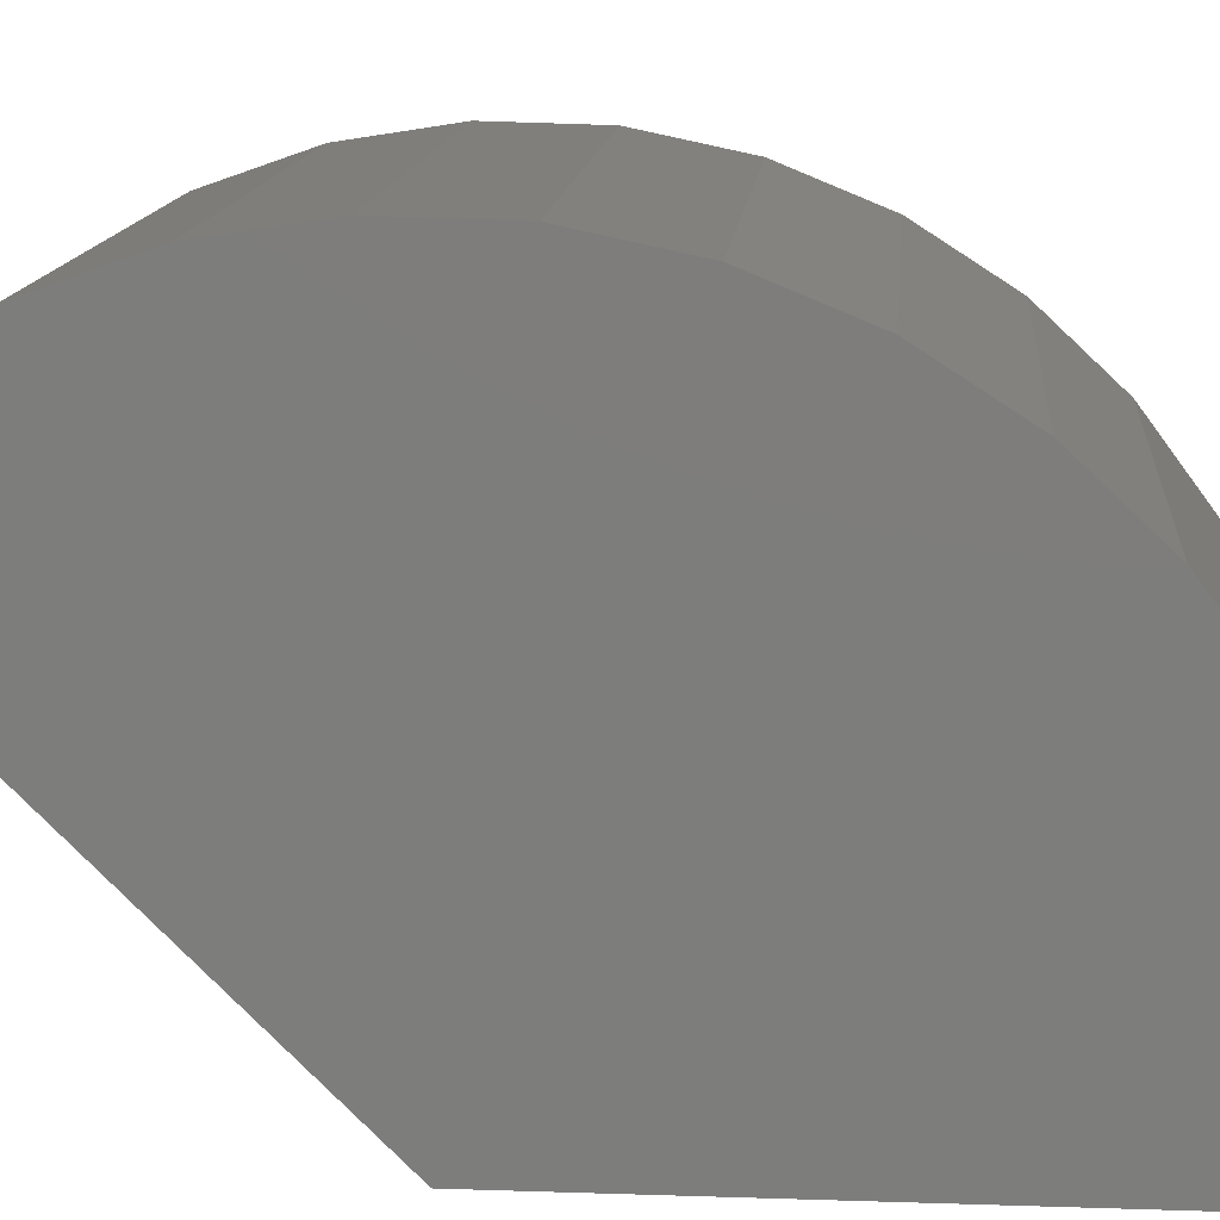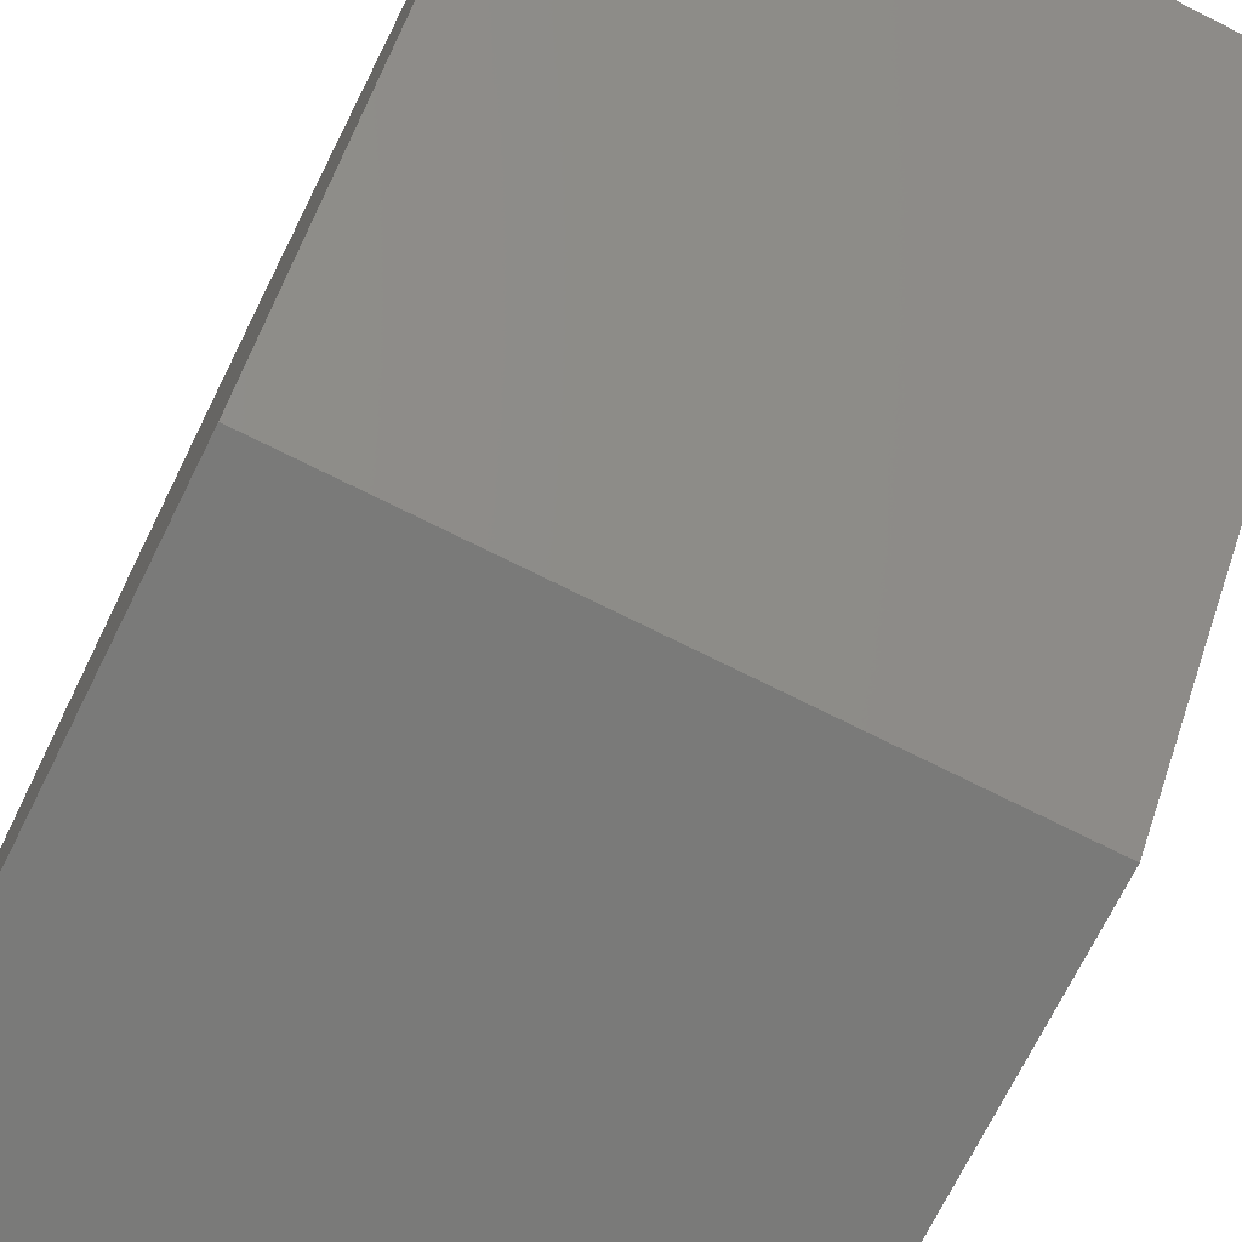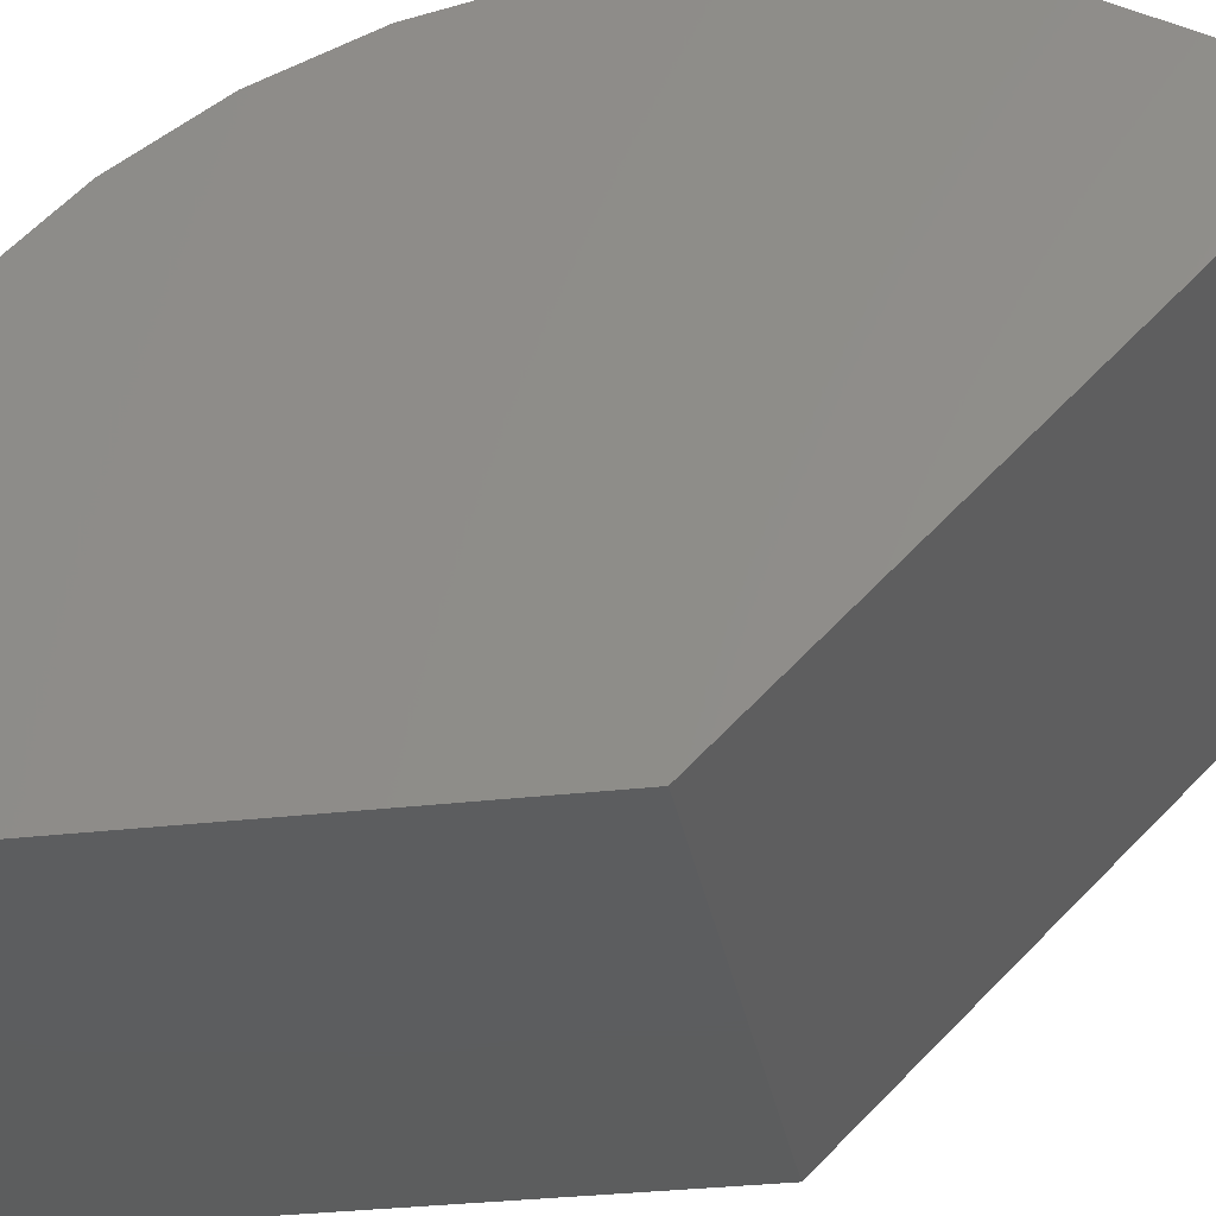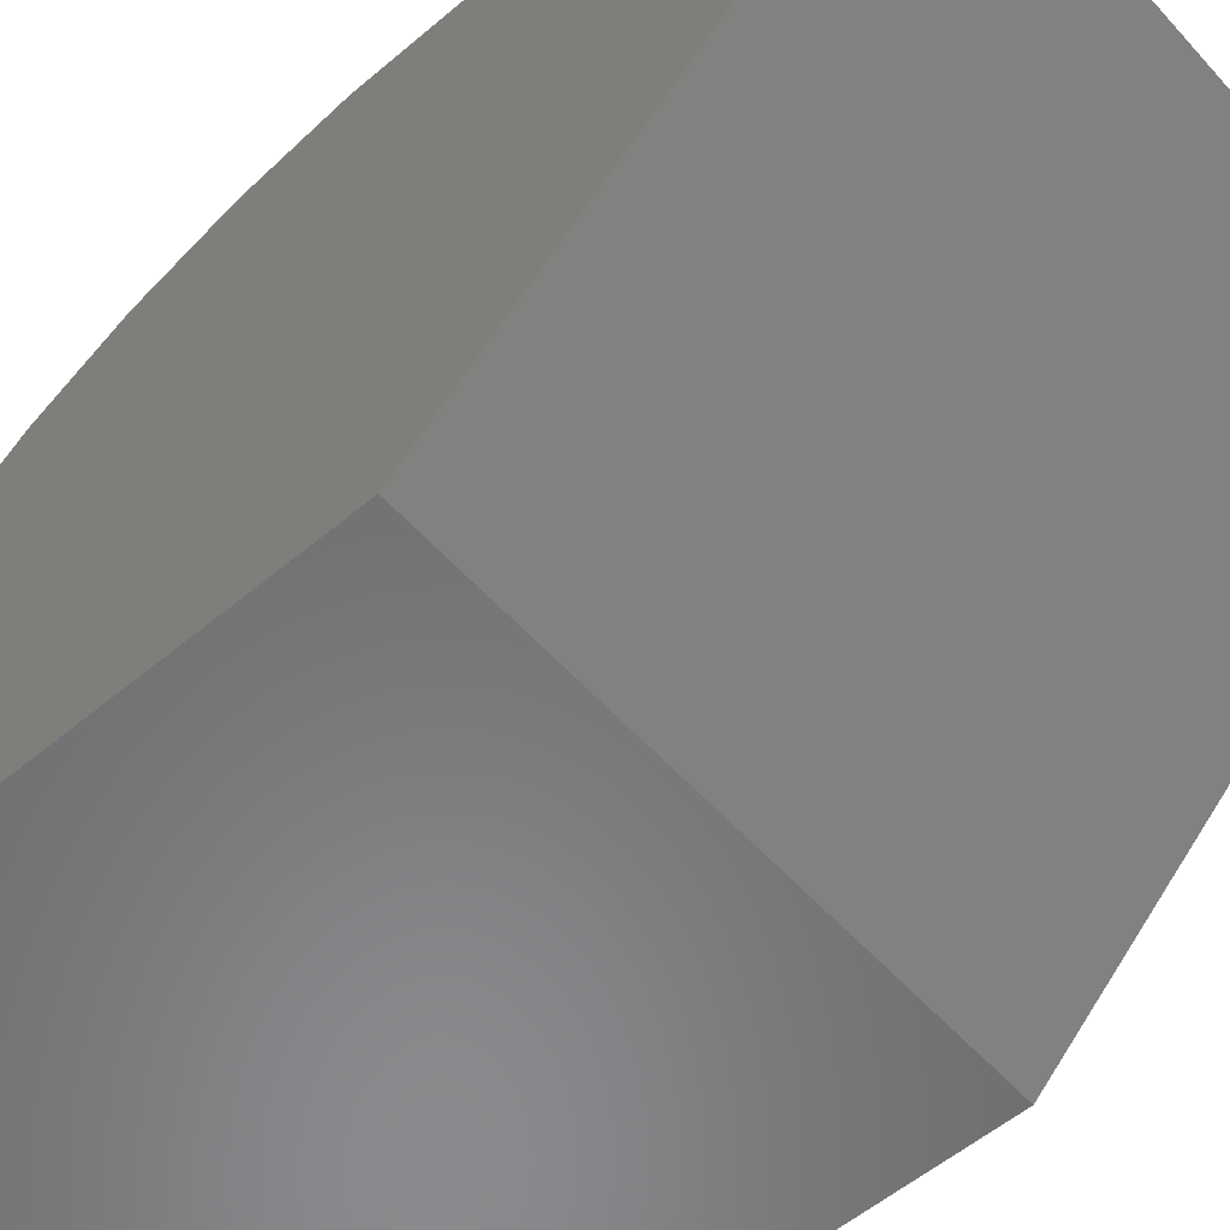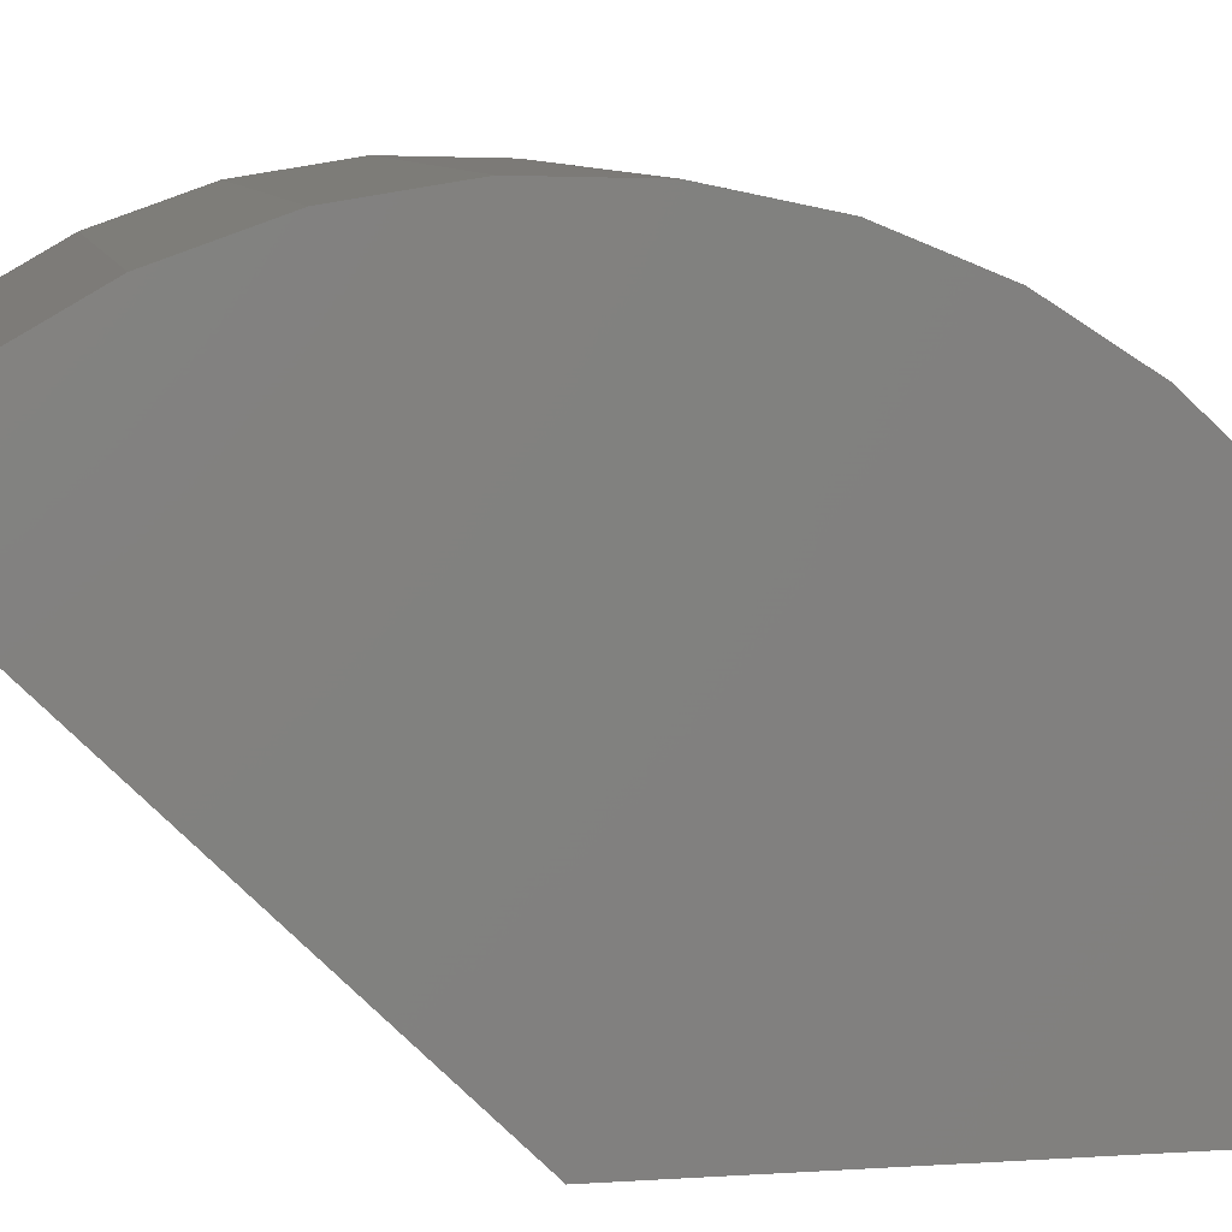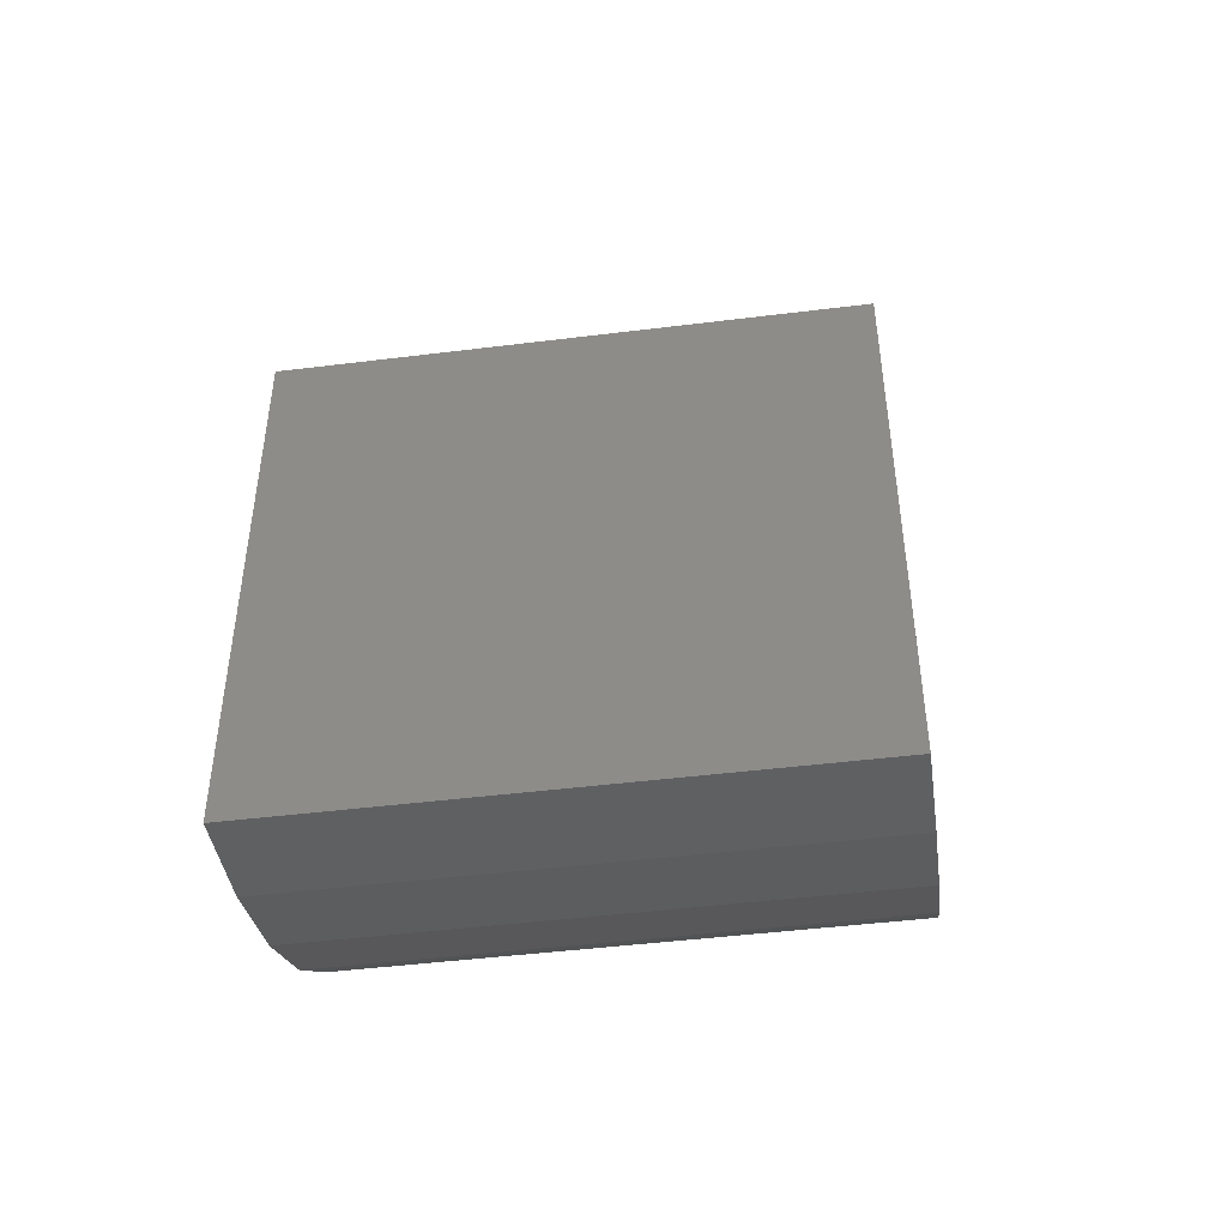
<metadata>
{"format":"stl","ext":"stl","renderer":"f3d","projection":"perspective","resolution":1024,"background":"white","views":[{"elev":12.5,"azim":-85.4,"up":"+Z"},{"elev":-72.9,"azim":153.4,"up":"+Z"},{"elev":-30.5,"azim":99.7,"up":"+Z"},{"elev":-56.2,"azim":131.2,"up":"+Z"},{"elev":7.9,"azim":-100.5,"up":"+Z"},{"elev":-46.1,"azim":-171.9,"up":"+Y"}]}
</metadata>
<code>
# stl→obj: 30 verts, 56 faces
v -0.375 0.9102 0.5254
v 0.375 0.9102 0.5254
v -0.375 0.375 0
v 0.375 0.375 0
v -0.375 -0.375 0
v 0.375 -0.375 0
v -0.375 -0.3626 0.1357
v -0.375 -0.3259 0.267
v -0.375 -0.266 0.3894
v -0.375 -0.185 0.4989
v -0.375 -0.08544 0.592
v -0.375 0.8063 0.6136
v -0.375 0.6881 0.6815
v -0.375 0.02929 0.6656
v -0.375 0.5597 0.7269
v -0.375 0.1554 0.7171
v -0.375 0.4251 0.7483
v -0.375 0.2888 0.745
v 0.375 0.8063 0.6136
v 0.375 -0.08544 0.592
v 0.375 -0.185 0.4989
v 0.375 -0.266 0.3894
v 0.375 -0.3259 0.267
v 0.375 -0.3626 0.1357
v 0.375 0.6881 0.6815
v 0.375 0.02929 0.6656
v 0.375 0.5597 0.7269
v 0.375 0.1554 0.7171
v 0.375 0.4251 0.7483
v 0.375 0.2888 0.745
f 1 2 3
f 3 2 4
f 5 3 6
f 6 3 4
f 1 3 5
f 1 5 7
f 1 7 8
f 1 8 9
f 1 9 10
f 1 10 11
f 1 11 12
f 12 11 13
f 13 11 14
f 13 14 15
f 15 14 16
f 15 16 17
f 17 16 18
f 2 19 20
f 2 20 21
f 2 21 22
f 2 22 23
f 2 23 24
f 2 24 6
f 2 6 4
f 25 20 19
f 20 25 26
f 26 25 27
f 26 27 28
f 28 27 29
f 28 29 30
f 2 1 19
f 19 1 12
f 19 12 25
f 25 12 13
f 25 13 27
f 27 13 15
f 27 15 29
f 29 15 17
f 29 17 30
f 30 17 18
f 30 18 28
f 28 18 16
f 28 16 26
f 26 16 14
f 26 14 20
f 20 14 11
f 20 11 21
f 21 11 10
f 21 10 22
f 22 10 9
f 22 9 23
f 23 9 8
f 23 8 24
f 24 8 7
f 24 7 6
f 6 7 5

</code>
